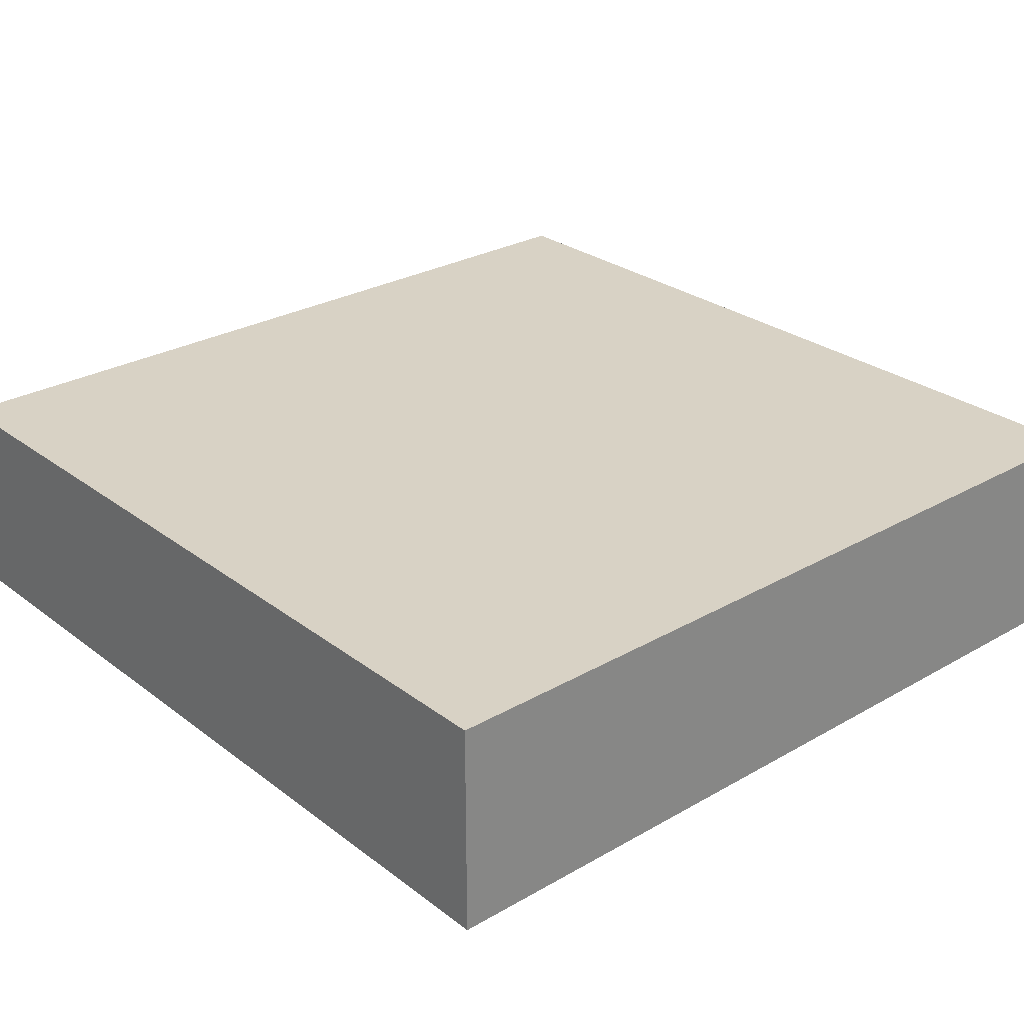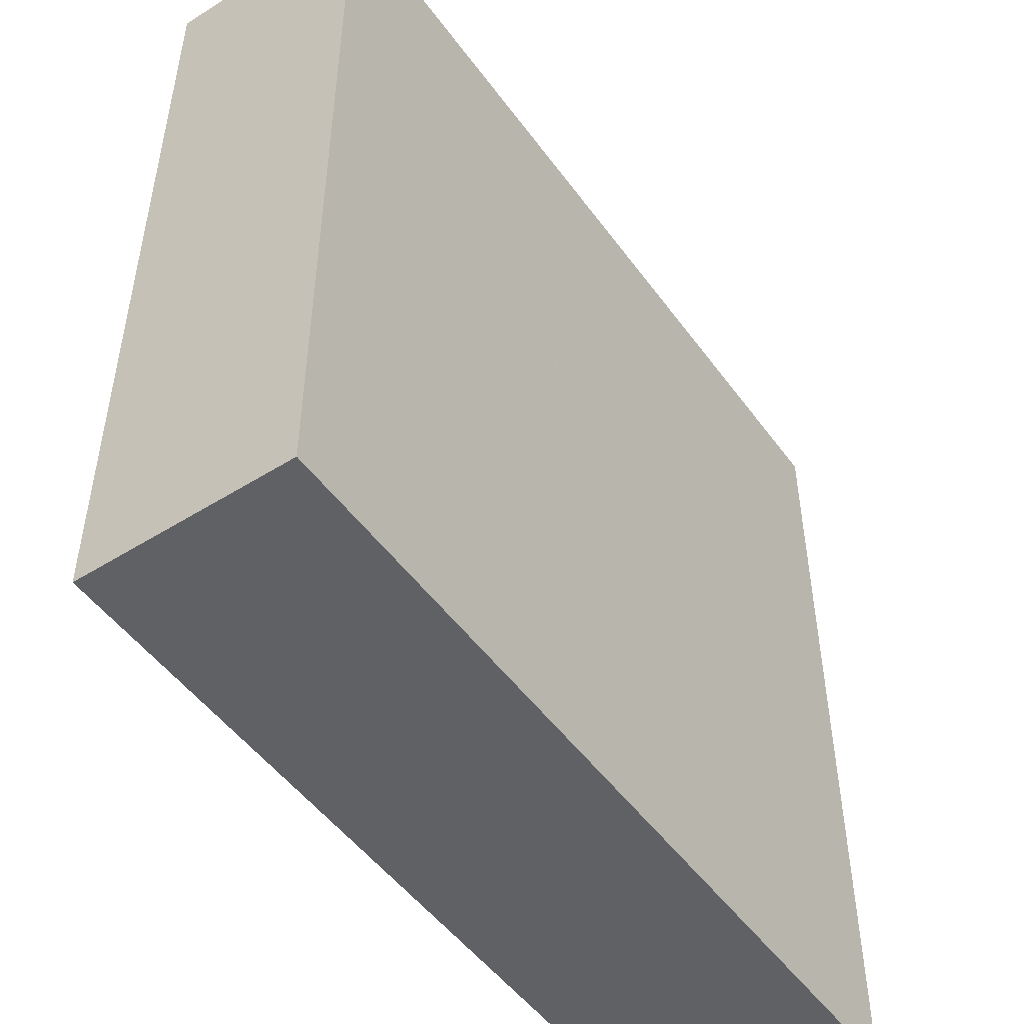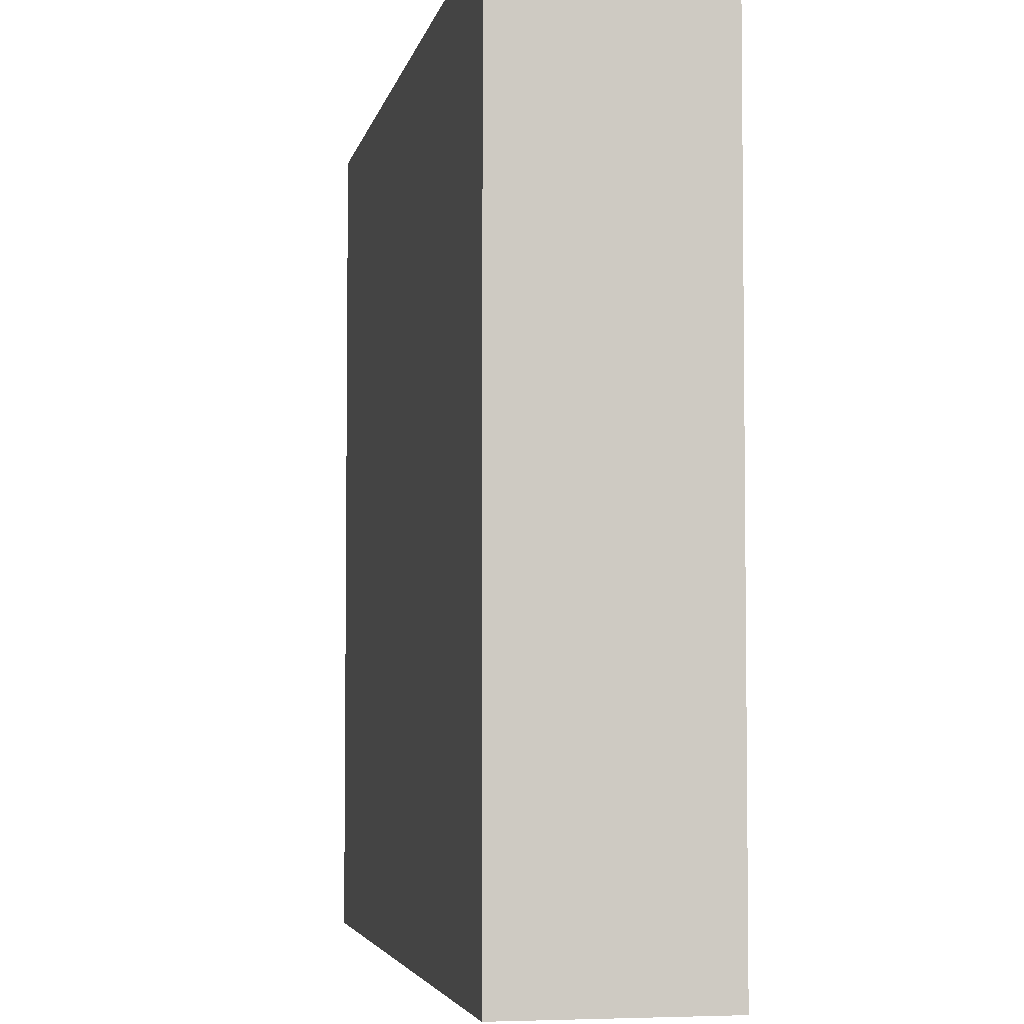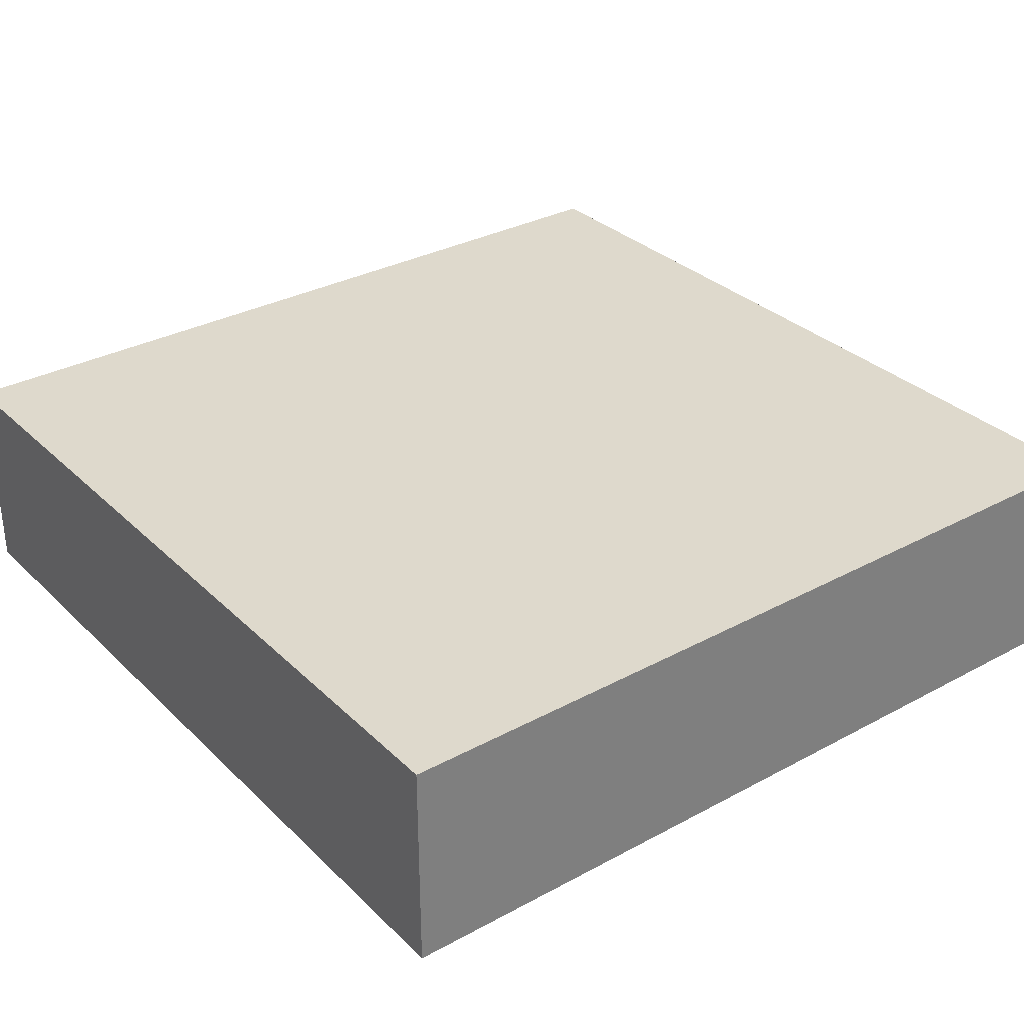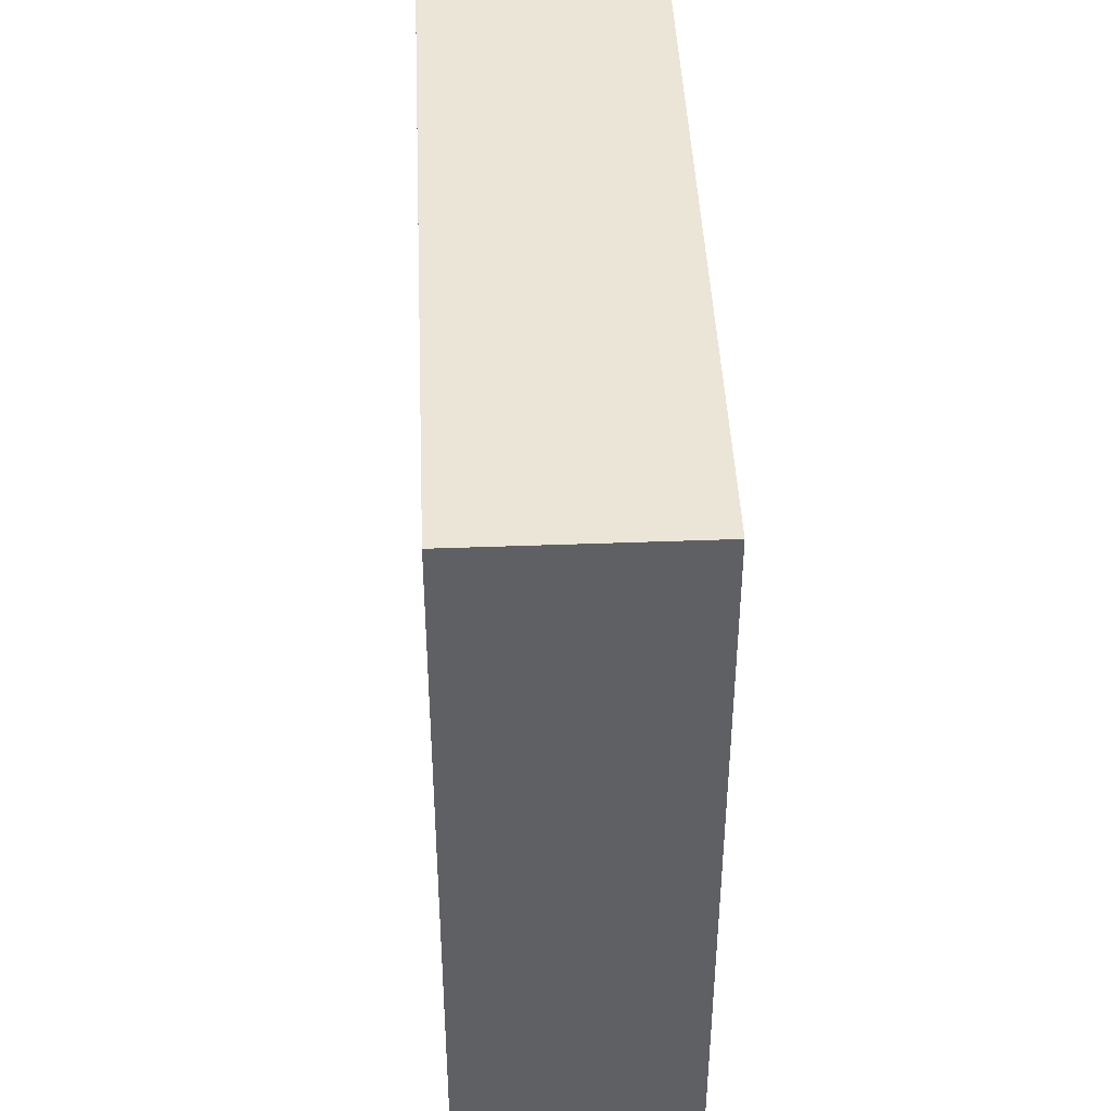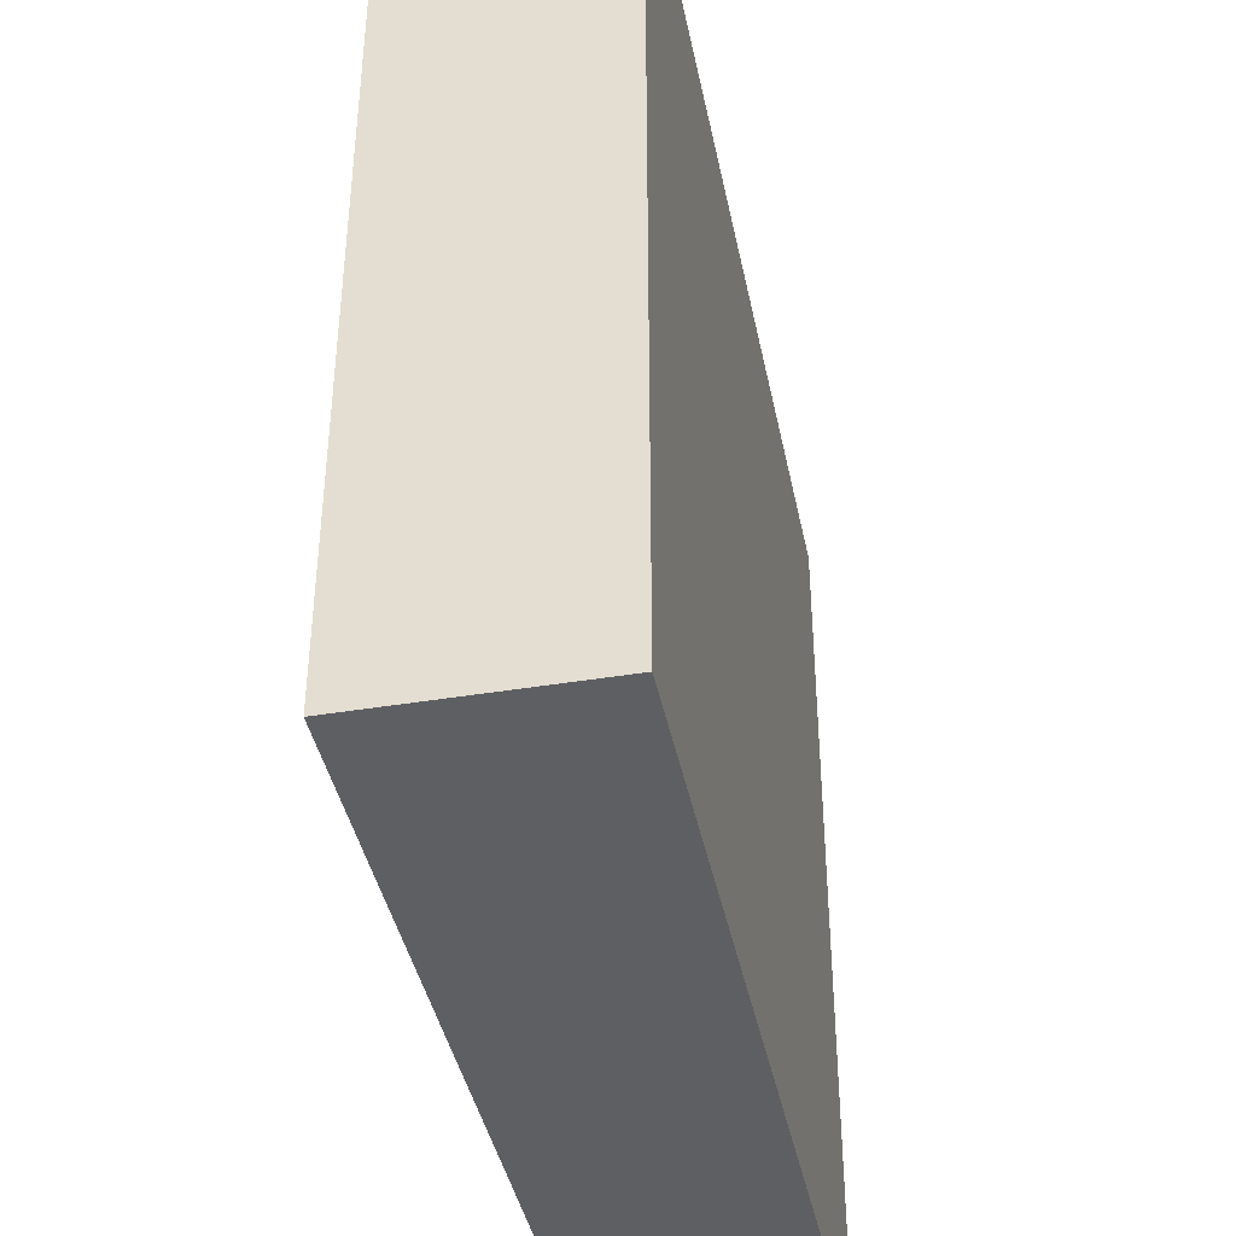
<metadata>
{"format":"obj","ext":"obj","renderer":"f3d","projection":"perspective","resolution":1024,"background":"white","views":[{"elev":27.7,"azim":48.8,"up":"+Y"},{"elev":-49.9,"azim":-55.3,"up":"+Z"},{"elev":-4.3,"azim":79.0,"up":"+Z"},{"elev":31.9,"azim":-37.2,"up":"+Y"},{"elev":44.3,"azim":87.5,"up":"+Z"},{"elev":-41.2,"azim":101.4,"up":"+Z"}]}
</metadata>
<code>
o room0_Cube.006
v -3 6 3
v -3 7 3
v -3 6 -3
v -3 7 -3
v 3 6 3
v 3 7 3
v 3 6 -3
v 3 7 -3
v -3 0 3
v -3 6 3
v -3 0 2
v -3 6 2
v -2 0 3
v -2 6 3
v -2 0 2
v -2 6 2
v -3 0 -2
v -3 6 -2
v -3 0 -3
v -3 6 -3
v -2 0 -2
v -2 6 -2
v -2 0 -3
v -2 6 -3
v 2 0 -2
v 2 6 -2
v 2 0 -3
v 2 6 -3
v 3 0 -2
v 3 6 -2
v 3 0 -3
v 3 6 -3
v 2 0 3
v 2 6 3
v 2 0 2
v 2 6 2
v 3 0 3
v 3 6 3
v 3 0 2
v 3 6 2
v -16 0 16
v -16 8 16
v -16 0 -16
v -16 8 -16
v 16 0 16
v 16 8 16
v 16 0 -16
v 16 8 -16
f 4 3 1
f 8 7 3
f 6 5 7
f 2 1 5
f 3 7 5
f 8 4 2
f 12 11 9
f 16 15 11
f 14 13 15
f 10 9 13
f 20 19 17
f 24 23 19
f 22 21 23
f 18 17 21
f 28 27 25
f 32 31 27
f 30 29 31
f 26 25 29
f 36 35 33
f 40 39 35
f 38 37 39
f 34 33 37
f 40 36 34
f 41 43 44
f 43 47 48
f 47 45 46
f 45 41 42
f 45 47 43
f 42 44 48
f 2 4 1
f 4 8 3
f 8 6 7
f 6 2 5
f 1 3 5
f 6 8 2
f 10 12 9
f 12 16 11
f 16 14 15
f 14 10 13
f 18 20 17
f 20 24 19
f 24 22 23
f 22 18 21
f 26 28 25
f 28 32 27
f 32 30 31
f 30 26 29
f 34 36 33
f 36 40 35
f 40 38 39
f 38 34 37
f 38 40 34
f 42 41 44
f 44 43 48
f 48 47 46
f 46 45 42
f 41 45 43
f 46 42 48

</code>
